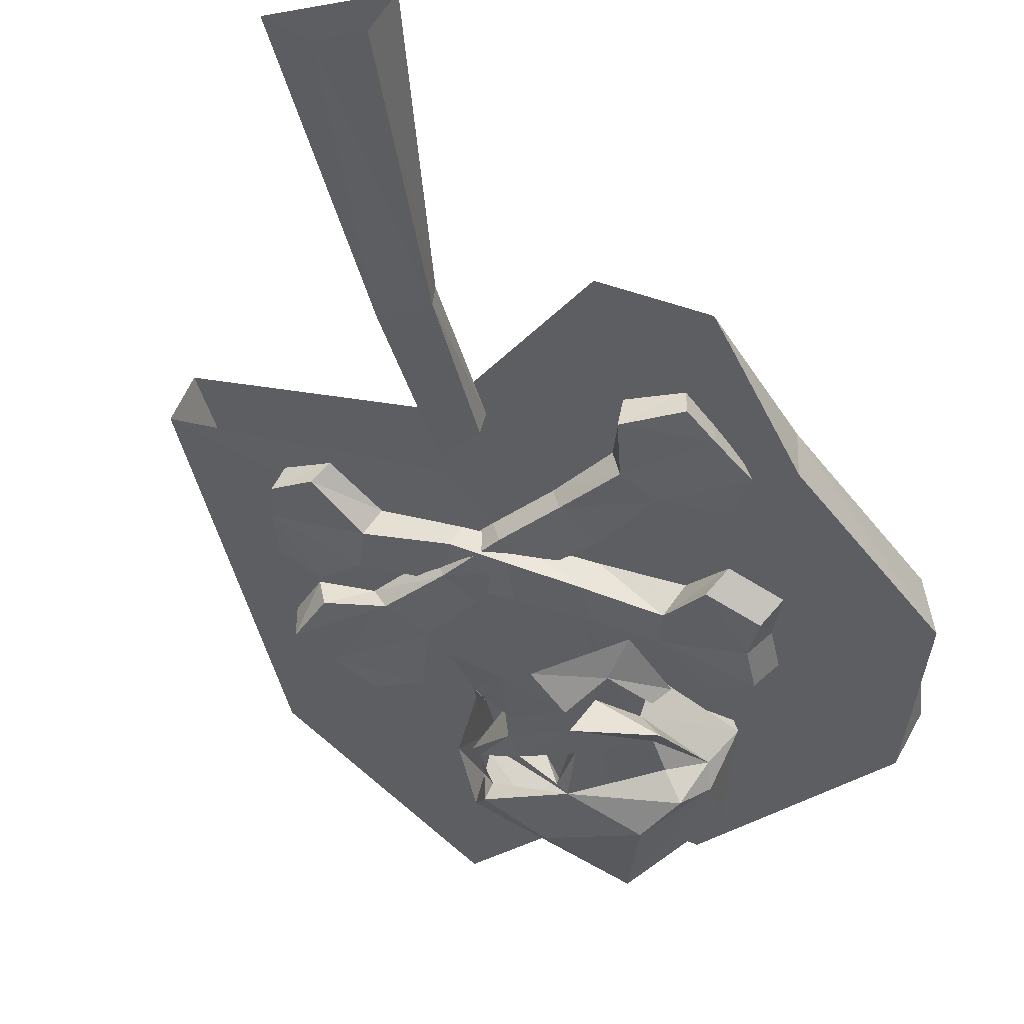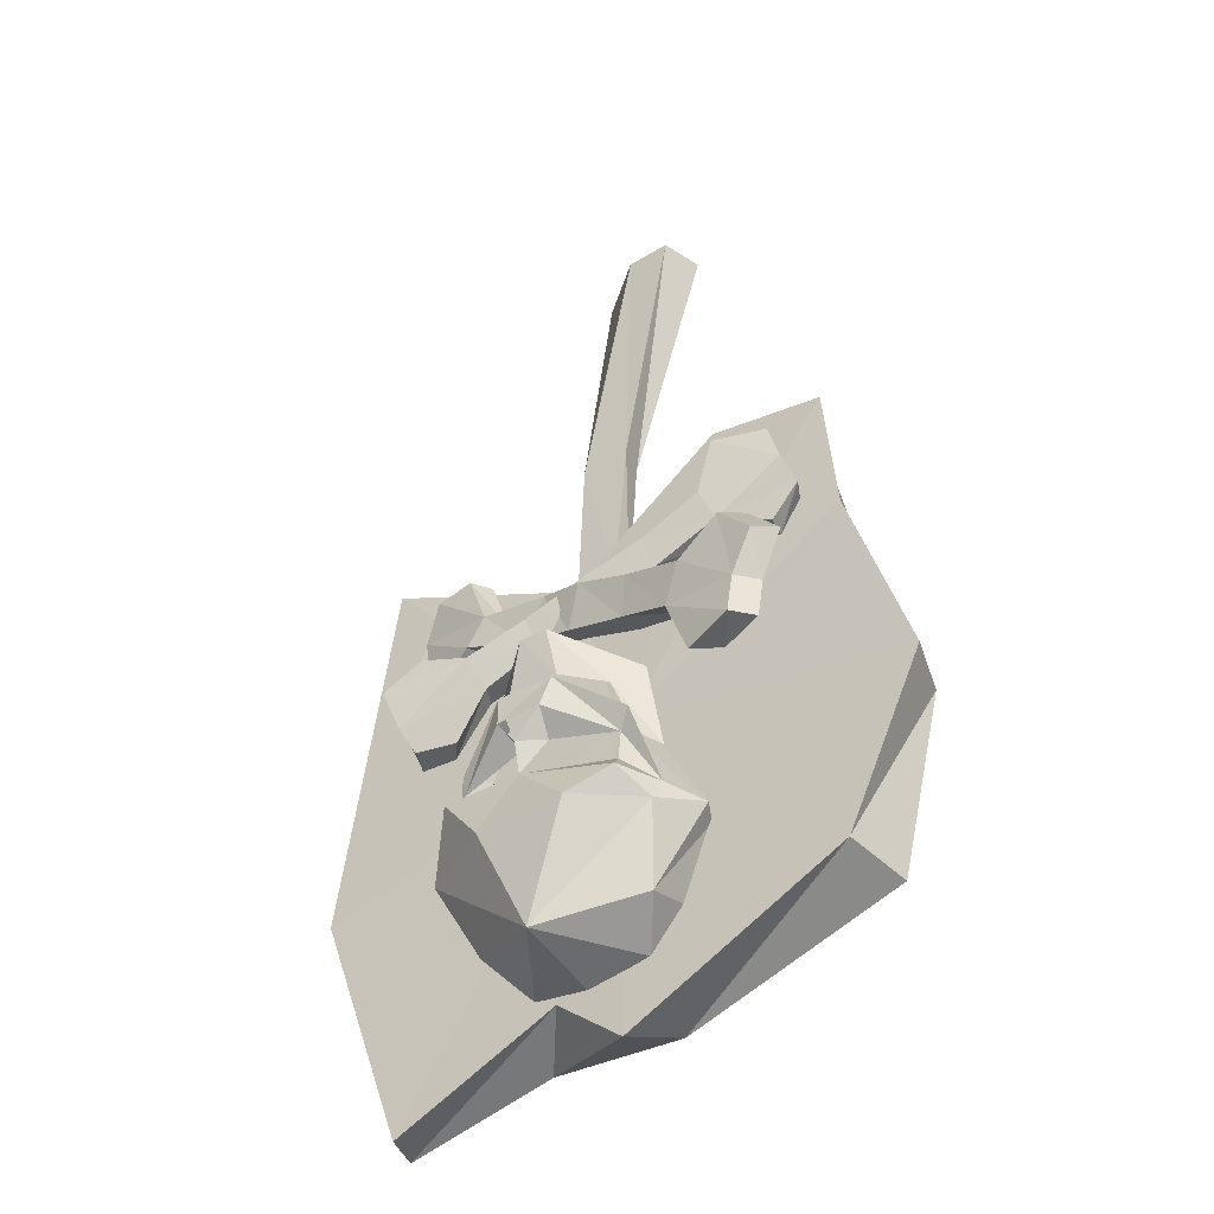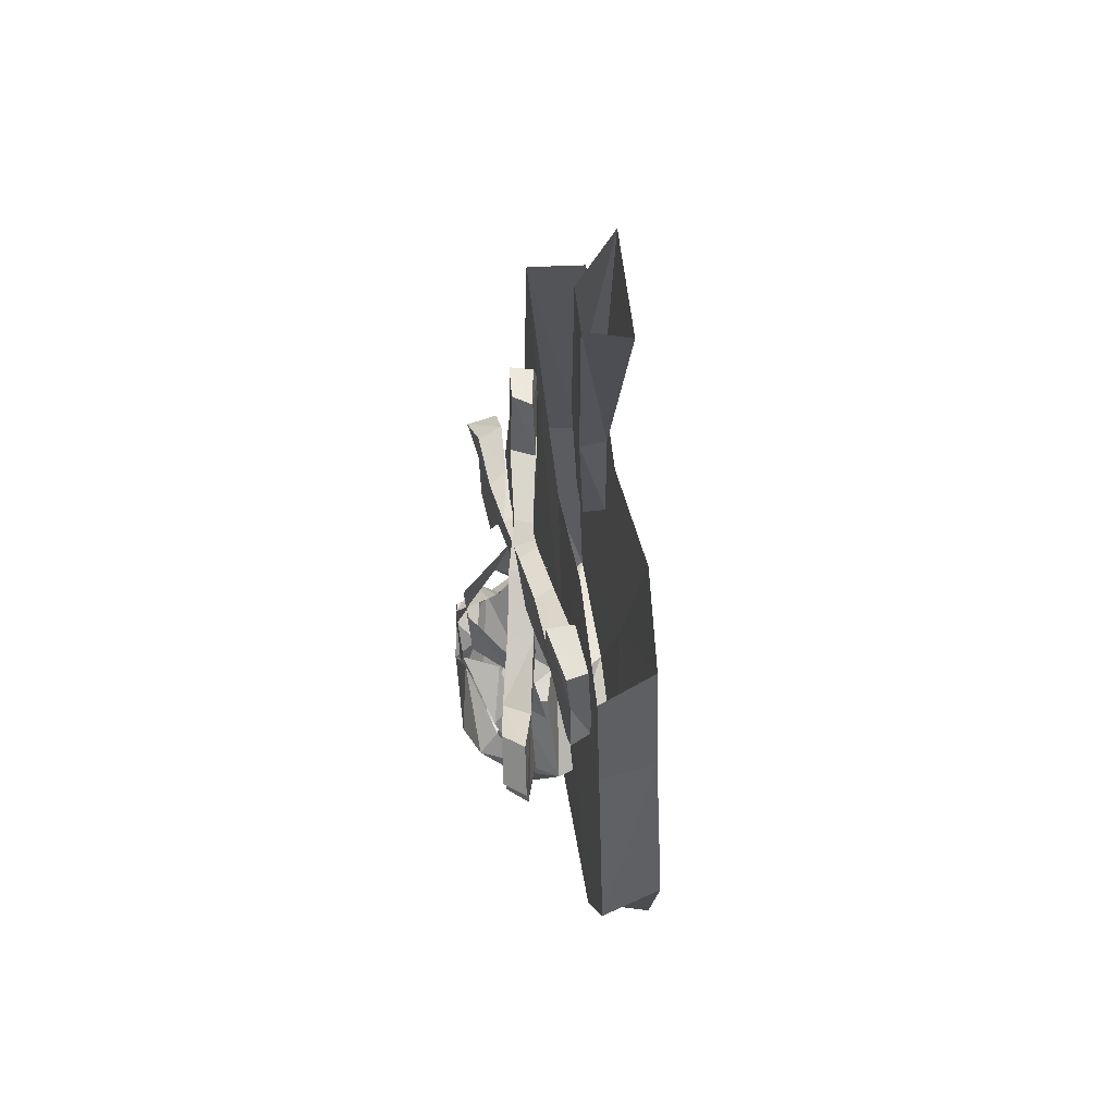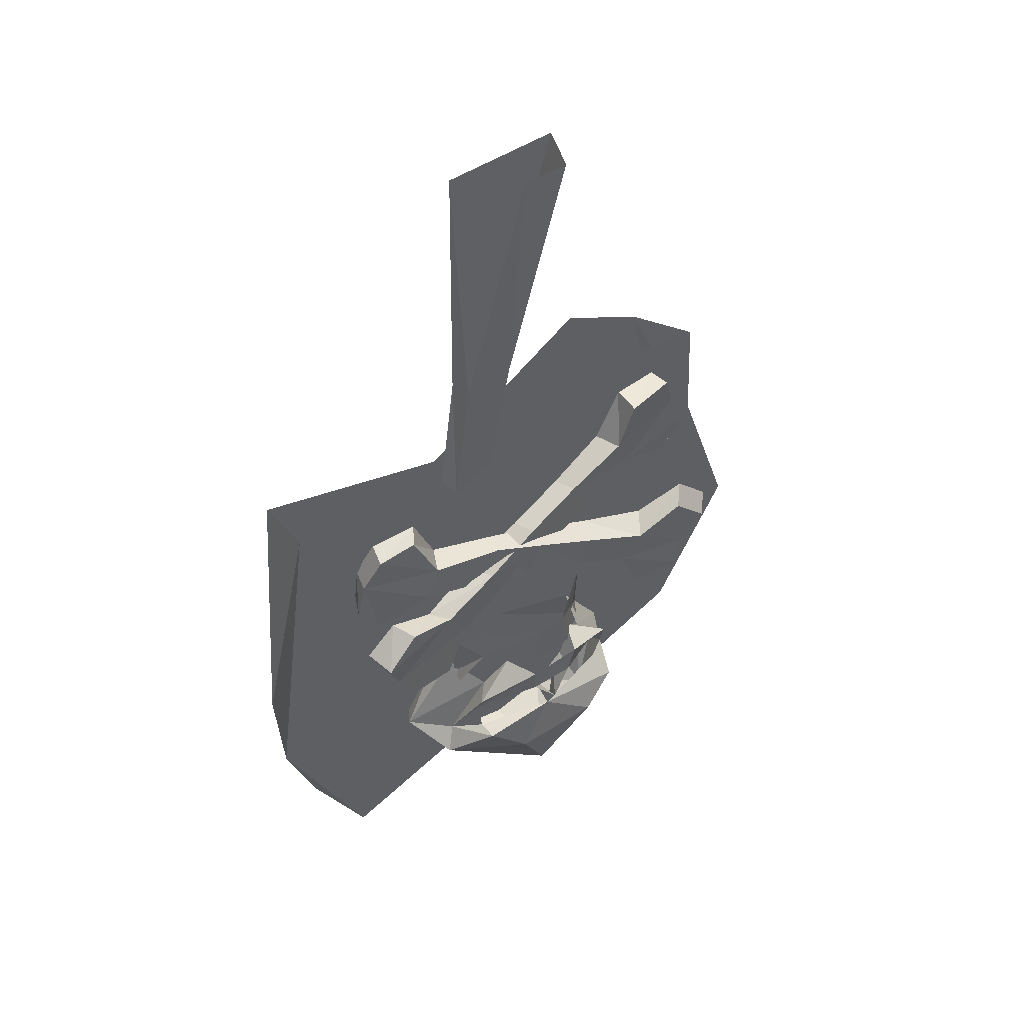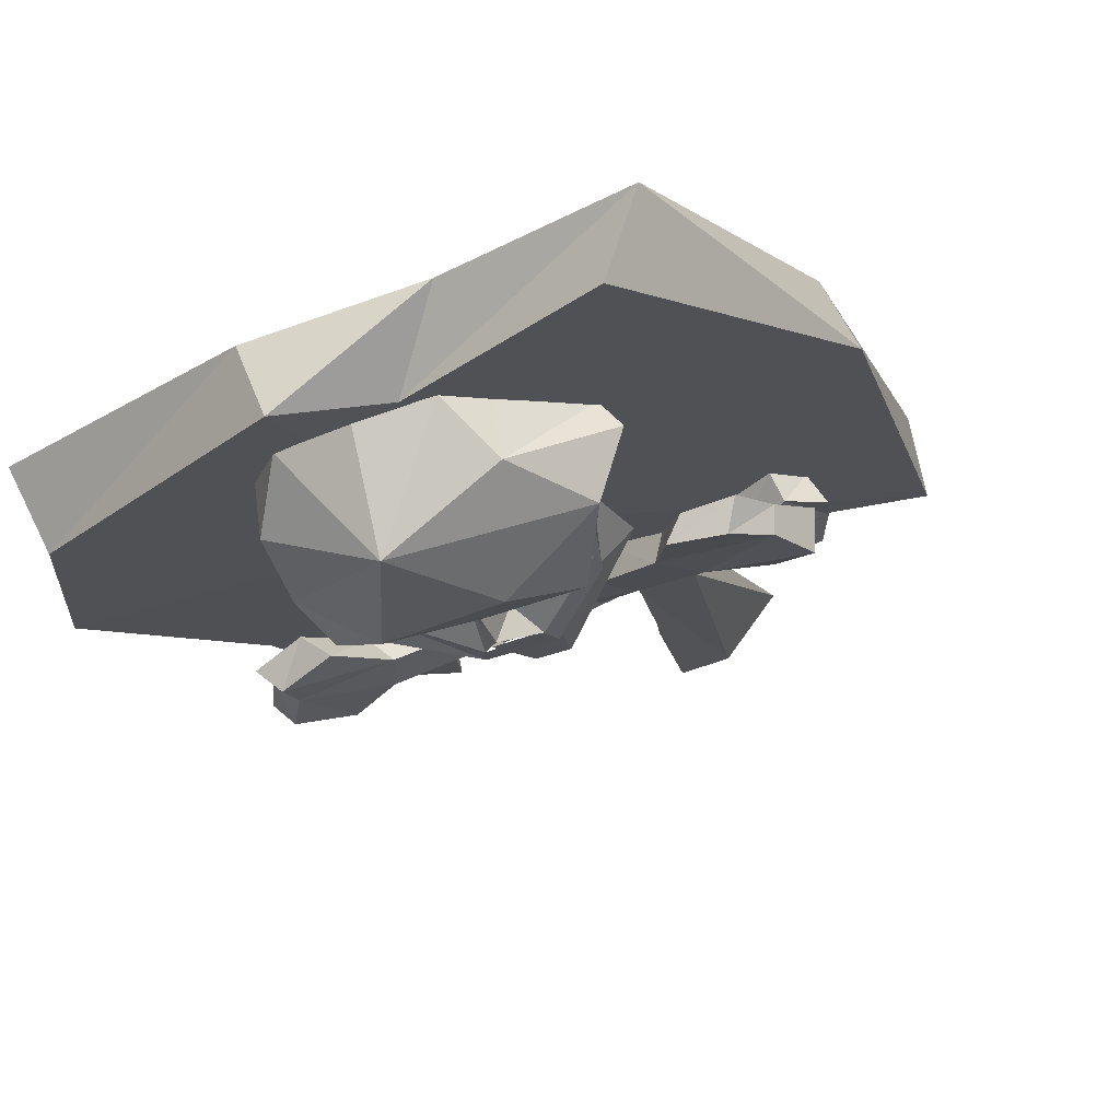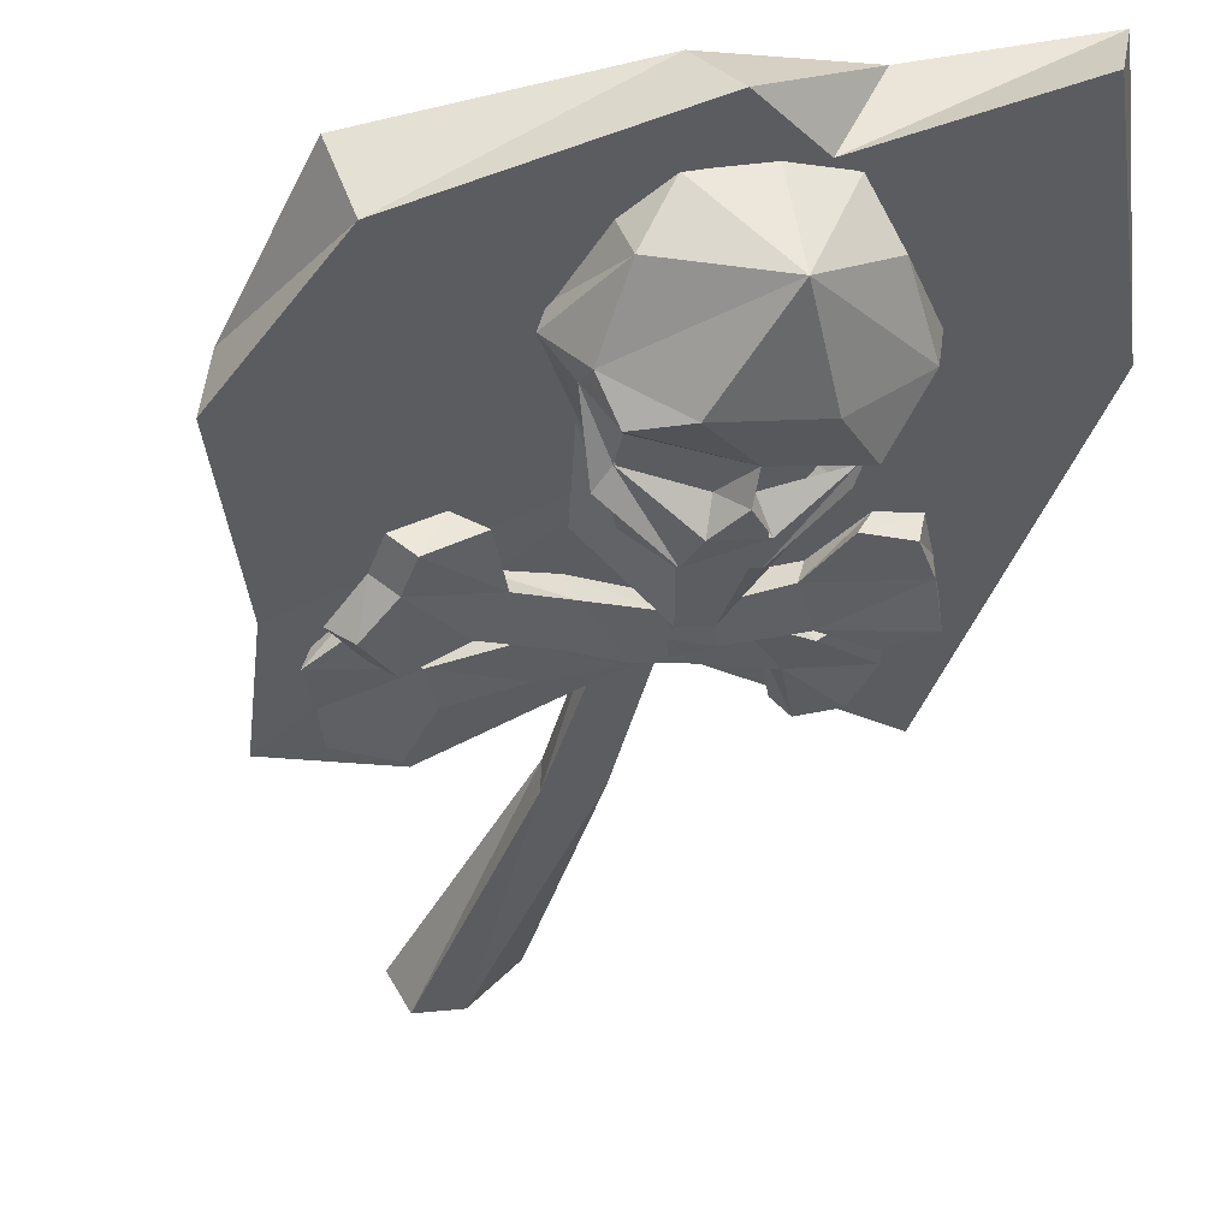
<metadata>
{"format":"obj","ext":"obj","renderer":"f3d","projection":"perspective","resolution":1024,"background":"white","views":[{"elev":-46.6,"azim":-159.7,"up":"+Z"},{"elev":-41.6,"azim":-157.5,"up":"+Y"},{"elev":60.0,"azim":-110.6,"up":"+Y"},{"elev":53.9,"azim":132.2,"up":"+Y"},{"elev":-12.0,"azim":21.5,"up":"+Z"},{"elev":-42.8,"azim":-11.4,"up":"+Z"}]}
</metadata>
<code>
o object/danger_sign
v 6 -51 9
v 4 0 10
v -16 0 5
v -2 -49 7
v 9 -79 10
v 9 -79 6
v 7 -49 4
v -4 0 0
v -2 -48 2
v -12 0 -2
v 0 -75 8
v 1 -75 4
v 26 -140 6
v 29 -139 3
v 18 -123 4
v 19 -123 0
v 17 -125 -8
v 24 -138 -5
v 21 -125 -11
v 13 -118 -11
v 12 -117 -18
v 21 -128 -10
v 12 -122 -18
v 2 -117 -20
v 4 -122 -20
v -8 -128 -16
v -10 -125 -18
v -2 -118 -14
v -7 -125 -13
v -14 -138 -14
v -19 -139 -8
v -10 -123 -7
v 4 -122 0
v -18 -140 -4
v -11 -155 -11
v -13 -153 -3
v -7 -160 -2
v 7 -160 -16
v 4 -162 0
v 14 -160 3
v 20 -155 -4
v 18 -153 4
v 27 -142 -7
v 22 -133 -15
v 21 -134 -11
v 9 -105 -17
v 2 -115 -18
v 4 -105 -18
v -5 -115 -13
v -10 -111 -10
v -12 -126 -8
v -9 -125 -11
v 11 -115 -16
v 17 -115 -8
v 20 -111 -3
v 19 -126 -1
v 20 -125 -4
v 15 -142 -18
v -1 -142 -22
v 8 -133 -18
v -13 -142 -16
v -9 -138 -21
v -8 -134 -17
v 9 -126 -15
v 8 -128 -20
v 4 -126 -16
v 24 -95 -6
v 37 -105 -4
v 20 -103 -6
v 10 -98 -7
v 13 -91 -7
v 26 -95 -2
v 33 -92 -5
v 40 -97 -5
v 40 -97 1
v 37 -105 0
v 33 -112 -5
v 25 -113 -6
v 27 -113 -2
v 21 -103 -2
v 11 -98 -2
v 0 -93 -4
v -1 -93 -9
v 2 -86 -8
v 14 -91 -2
v 3 -86 -4
v -8 -82 -5
v -11 -90 -5
v -12 -90 -10
v -9 -82 -9
v 34 -112 0
v 34 -92 0
v -20 -77 -11
v -19 -77 -6
v -23 -84 -6
v -23 -84 -11
v -35 -75 -12
v -23 -67 -12
v -24 -67 -7
v -33 -68 -8
v -35 -75 -8
v -33 -68 -12
v -37 -83 -9
v -33 -89 -8
v -33 -89 -12
v -38 -83 -13
v 23 -83 -2
v 37 -80 4
v 26 -89 -2
v 14 -94 -5
v 10 -86 -6
v 20 -83 2
v 27 -72 0
v 34 -73 2
v 32 -73 6
v 35 -80 8
v 39 -87 4
v 35 -94 3
v 33 -94 7
v 22 -89 3
v 12 -94 -2
v 2 -98 -6
v 4 -98 -9
v 2 -89 -10
v 8 -86 -3
v 0 -89 -6
v -11 -94 -10
v -9 -102 -9
v -7 -102 -13
v -8 -94 -14
v 36 -87 8
v 24 -72 3
v -19 -99 -19
v -23 -98 -15
v -20 -106 -14
v -16 -106 -17
v -29 -108 -22
v -27 -94 -22
v -31 -93 -19
v -37 -100 -21
v -33 -108 -19
v -33 -101 -24
v -32 -115 -19
v -25 -116 -15
v -20 -117 -18
v -28 -115 -22
v -39 -64 2
v -44 -89 1
v -5 -114 10
v -24 -55 6
v 8 -76 13
v 44 -63 21
v 50 -127 22
v 46 -61 10
v 56 -130 12
v -2 -114 -1
v 8 -79 2
v -21 -58 -5
v -42 -62 -10
v -44 -87 -10
v -55 -123 -13
v -54 -123 -1
v -46 -155 1
v -8 -168 9
v 16 -166 15
v 43 -172 21
v 40 -175 9
v 10 -162 2
v -2 -172 -1
v -41 -153 -10
f 1 2 3
f 1 3 4
f 1 4 5
f 1 5 6
f 1 6 7
f 1 7 2
f 2 7 8
f 8 7 9
f 8 9 10
f 10 9 4
f 10 4 3
f 5 4 11
f 11 4 9
f 11 9 12
f 12 9 7
f 12 7 6
f 13 14 15
f 15 14 16
f 16 14 17
f 17 14 18
f 17 18 19
f 17 19 20
f 20 19 21
f 21 19 22
f 21 22 23
f 21 23 24
f 24 23 25
f 24 25 26
f 24 26 27
f 24 27 28
f 28 27 29
f 29 27 30
f 29 30 31
f 29 31 32
f 32 31 33
f 33 31 34
f 34 31 35
f 34 35 36
f 34 36 37
f 37 36 35
f 37 35 38
f 37 38 39
f 39 38 40
f 40 38 41
f 40 41 42
f 40 42 13
f 13 42 41
f 13 41 14
f 14 41 43
f 14 43 18
f 18 43 44
f 18 44 45
f 18 45 22
f 18 22 19
f 46 47 48
f 48 47 49
f 48 49 50
f 50 49 51
f 51 49 52
f 53 47 46
f 53 46 54
f 54 46 55
f 54 55 56
f 54 56 57
f 58 59 60
f 58 60 44
f 58 44 43
f 58 43 38
f 58 38 59
f 59 38 61
f 59 61 62
f 59 62 60
f 60 62 63
f 63 62 30
f 63 30 26
f 26 30 27
f 22 64 23
f 23 64 65
f 65 64 60
f 65 60 66
f 65 66 25
f 25 66 26
f 60 45 44
f 65 64 60
f 65 60 66
f 43 41 38
f 31 30 61
f 31 61 35
f 35 61 38
f 30 62 61
f 67 68 69
f 67 69 70
f 67 70 71
f 67 71 72
f 67 72 73
f 67 73 74
f 67 74 68
f 68 74 75
f 68 75 76
f 68 76 77
f 68 77 78
f 68 78 69
f 69 78 79
f 69 79 80
f 69 80 81
f 69 81 70
f 70 81 82
f 70 82 83
f 70 83 71
f 71 83 84
f 71 84 85
f 71 85 72
f 72 85 80
f 80 85 81
f 81 85 86
f 81 86 82
f 82 86 87
f 82 87 88
f 82 88 83
f 83 88 89
f 83 89 84
f 84 89 90
f 84 90 86
f 84 86 85
f 78 77 91
f 78 91 79
f 79 91 80
f 80 91 76
f 76 91 77
f 72 92 73
f 73 92 74
f 74 92 75
f 75 92 76
f 76 92 72
f 90 87 86
f 87 90 93
f 87 93 94
f 87 94 88
f 88 94 95
f 88 95 89
f 89 95 96
f 89 96 90
f 90 96 93
f 93 96 94
f 94 96 95
f 96 97 93
f 93 97 98
f 93 98 99
f 93 99 94
f 94 99 100
f 94 100 101
f 101 100 102
f 101 102 97
f 101 97 103
f 101 103 104
f 101 104 95
f 95 104 105
f 95 105 96
f 96 105 106
f 96 106 97
f 97 106 103
f 103 106 104
f 104 106 105
f 98 102 100
f 98 100 99
f 97 102 98
f 107 108 109
f 107 109 110
f 107 110 111
f 107 111 112
f 107 112 113
f 107 113 114
f 107 114 108
f 108 114 115
f 108 115 116
f 108 116 117
f 108 117 118
f 108 118 109
f 109 118 119
f 109 119 120
f 109 120 121
f 109 121 110
f 110 121 122
f 110 122 123
f 110 123 111
f 111 123 124
f 111 124 125
f 111 125 112
f 112 125 120
f 120 125 121
f 121 125 126
f 121 126 122
f 122 126 127
f 122 127 128
f 122 128 123
f 123 128 129
f 123 129 124
f 124 129 130
f 124 130 126
f 124 126 125
f 118 117 131
f 118 131 119
f 119 131 120
f 120 131 116
f 116 131 117
f 112 132 113
f 113 132 114
f 114 132 115
f 115 132 116
f 116 132 112
f 130 127 126
f 127 130 133
f 127 133 134
f 127 134 128
f 128 134 135
f 128 135 129
f 129 135 136
f 129 136 130
f 130 136 133
f 133 136 134
f 134 136 135
f 136 137 133
f 133 137 138
f 133 138 139
f 133 139 134
f 134 139 140
f 134 140 141
f 141 140 142
f 141 142 137
f 141 137 143
f 141 143 144
f 141 144 135
f 135 144 145
f 135 145 136
f 136 145 146
f 136 146 137
f 137 146 143
f 143 146 144
f 144 146 145
f 138 142 140
f 138 140 139
f 137 142 138
f 147 148 149
f 147 149 150
f 150 149 151
f 151 149 152
f 152 149 153
f 152 153 154
f 154 153 155
f 154 155 156
f 154 156 157
f 157 156 158
f 158 156 159
f 159 156 160
f 159 160 147
f 147 160 148
f 148 160 161
f 148 161 162
f 148 162 149
f 149 162 163
f 149 163 164
f 149 164 165
f 149 165 166
f 149 166 153
f 153 166 155
f 155 166 167
f 155 167 156
f 156 167 168
f 156 168 169
f 156 169 170
f 156 170 161
f 156 161 160
f 168 167 166
f 168 166 165
f 168 165 169
f 169 165 164
f 169 164 170
f 170 164 163
f 170 163 162
f 170 162 161

</code>
